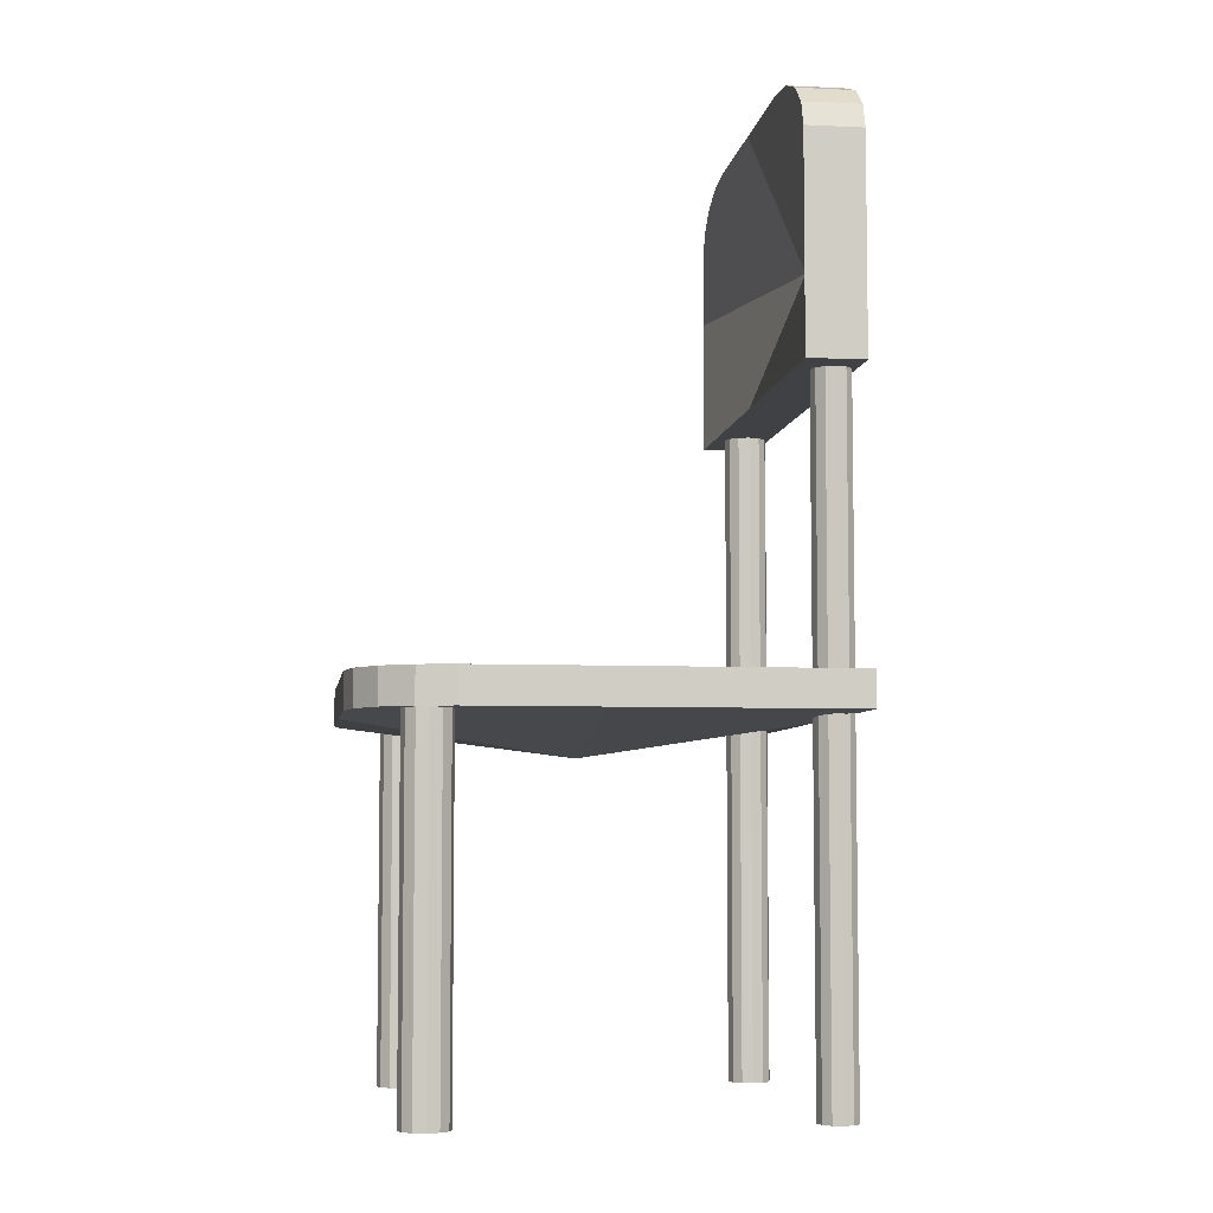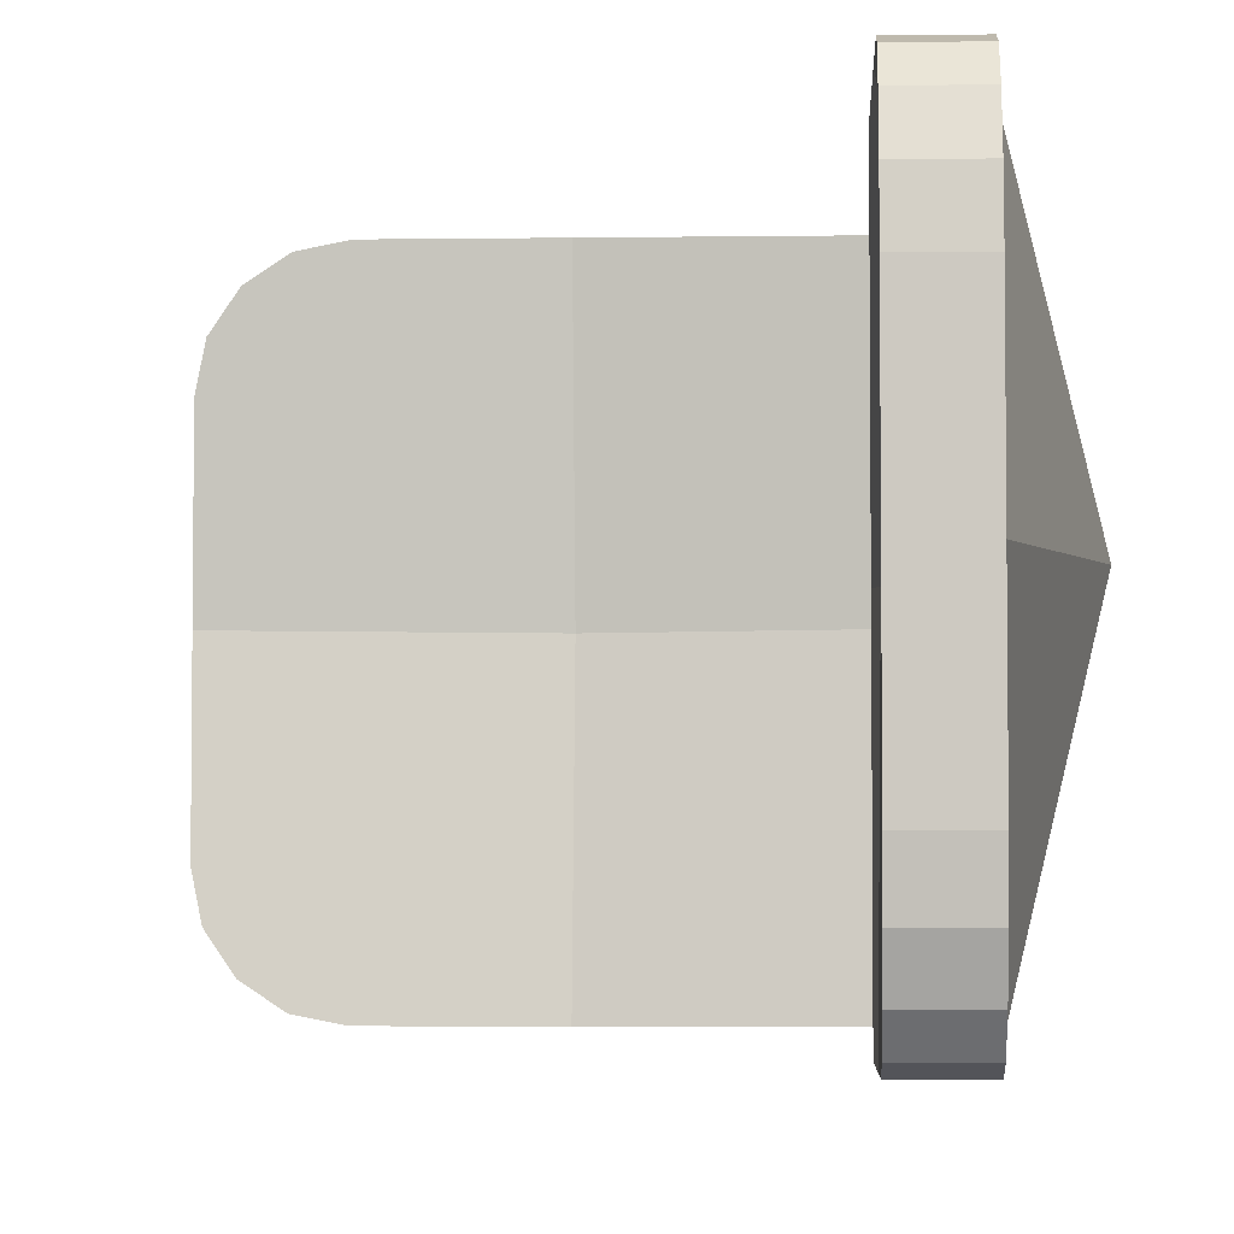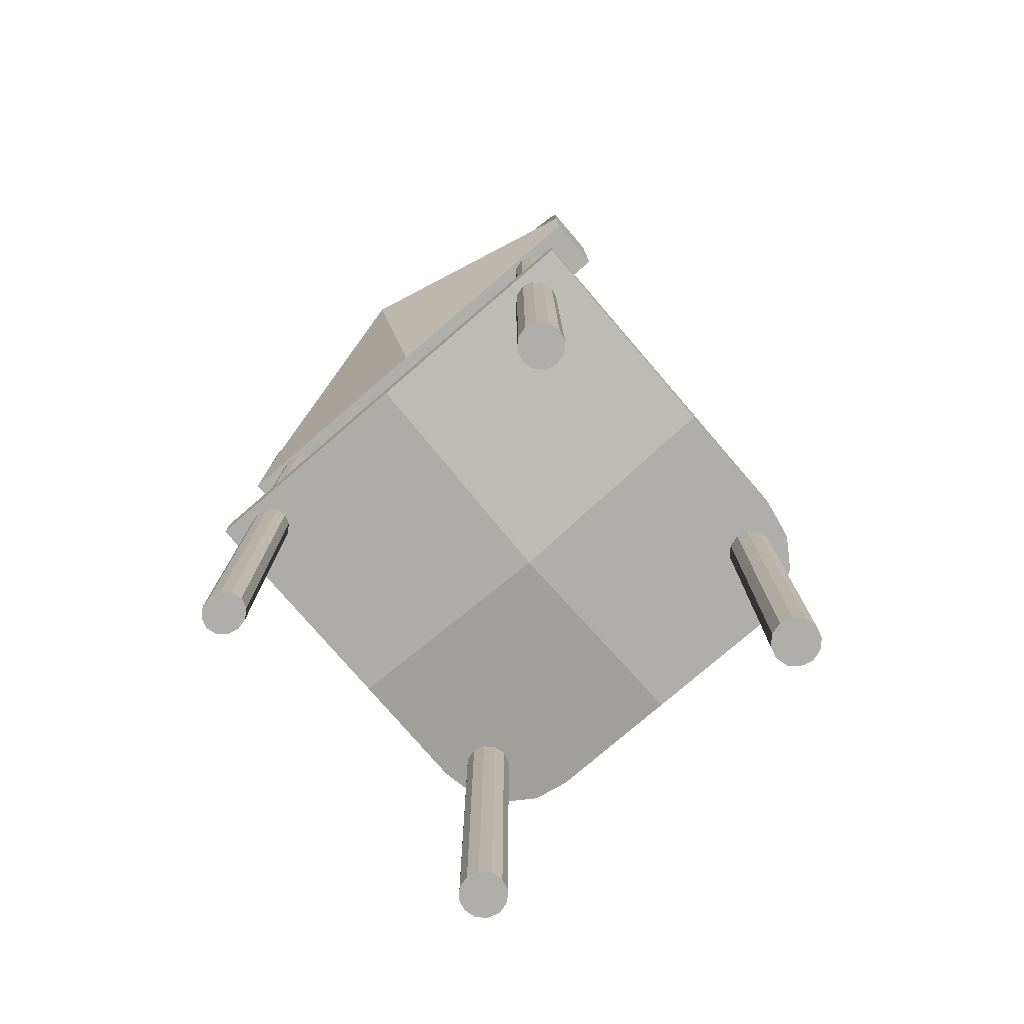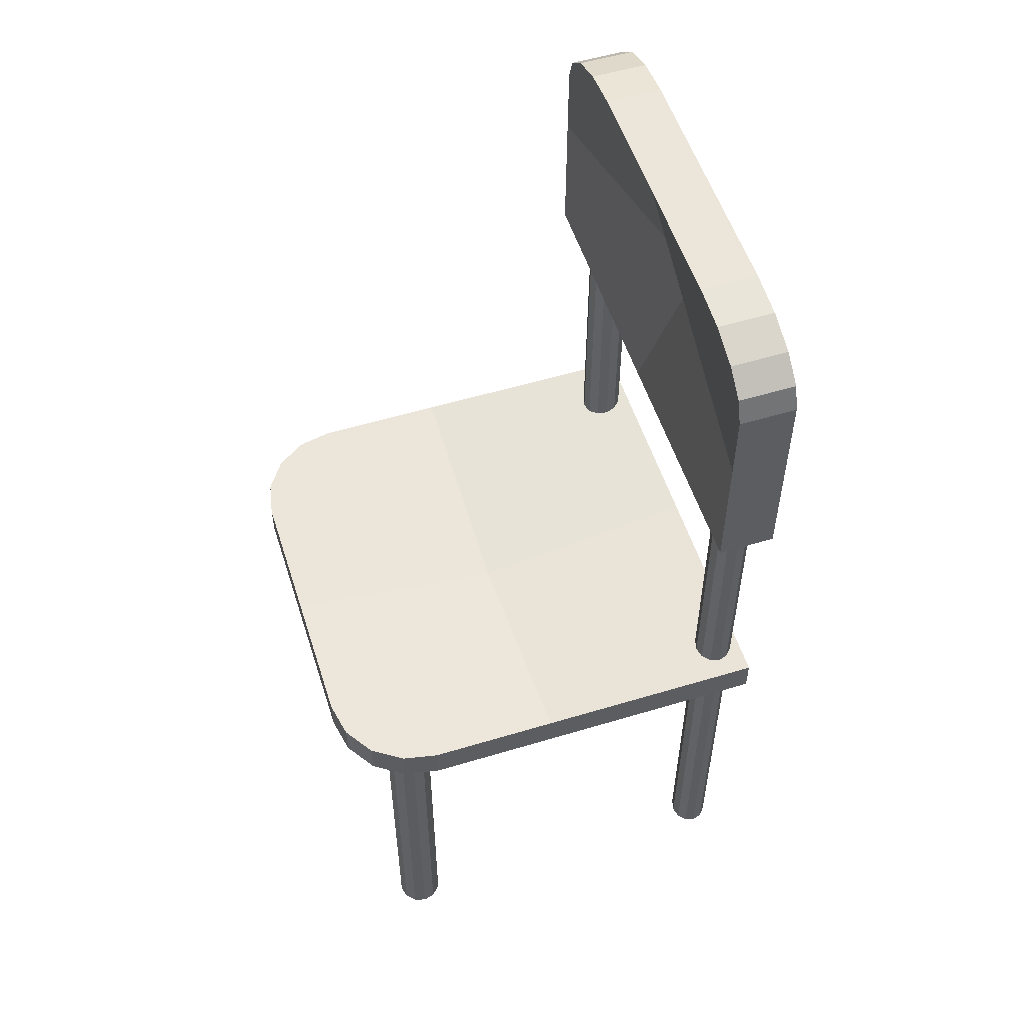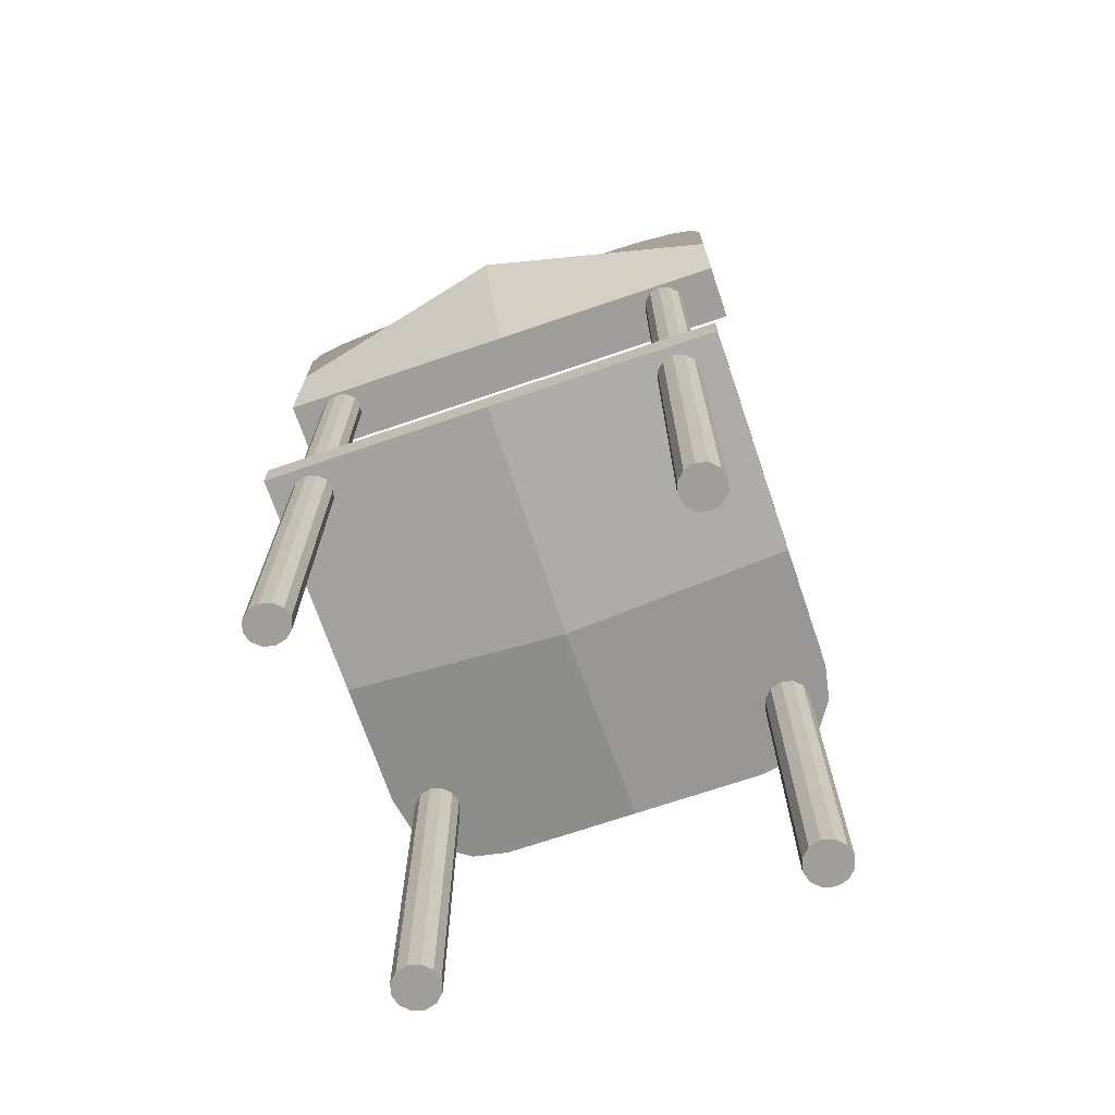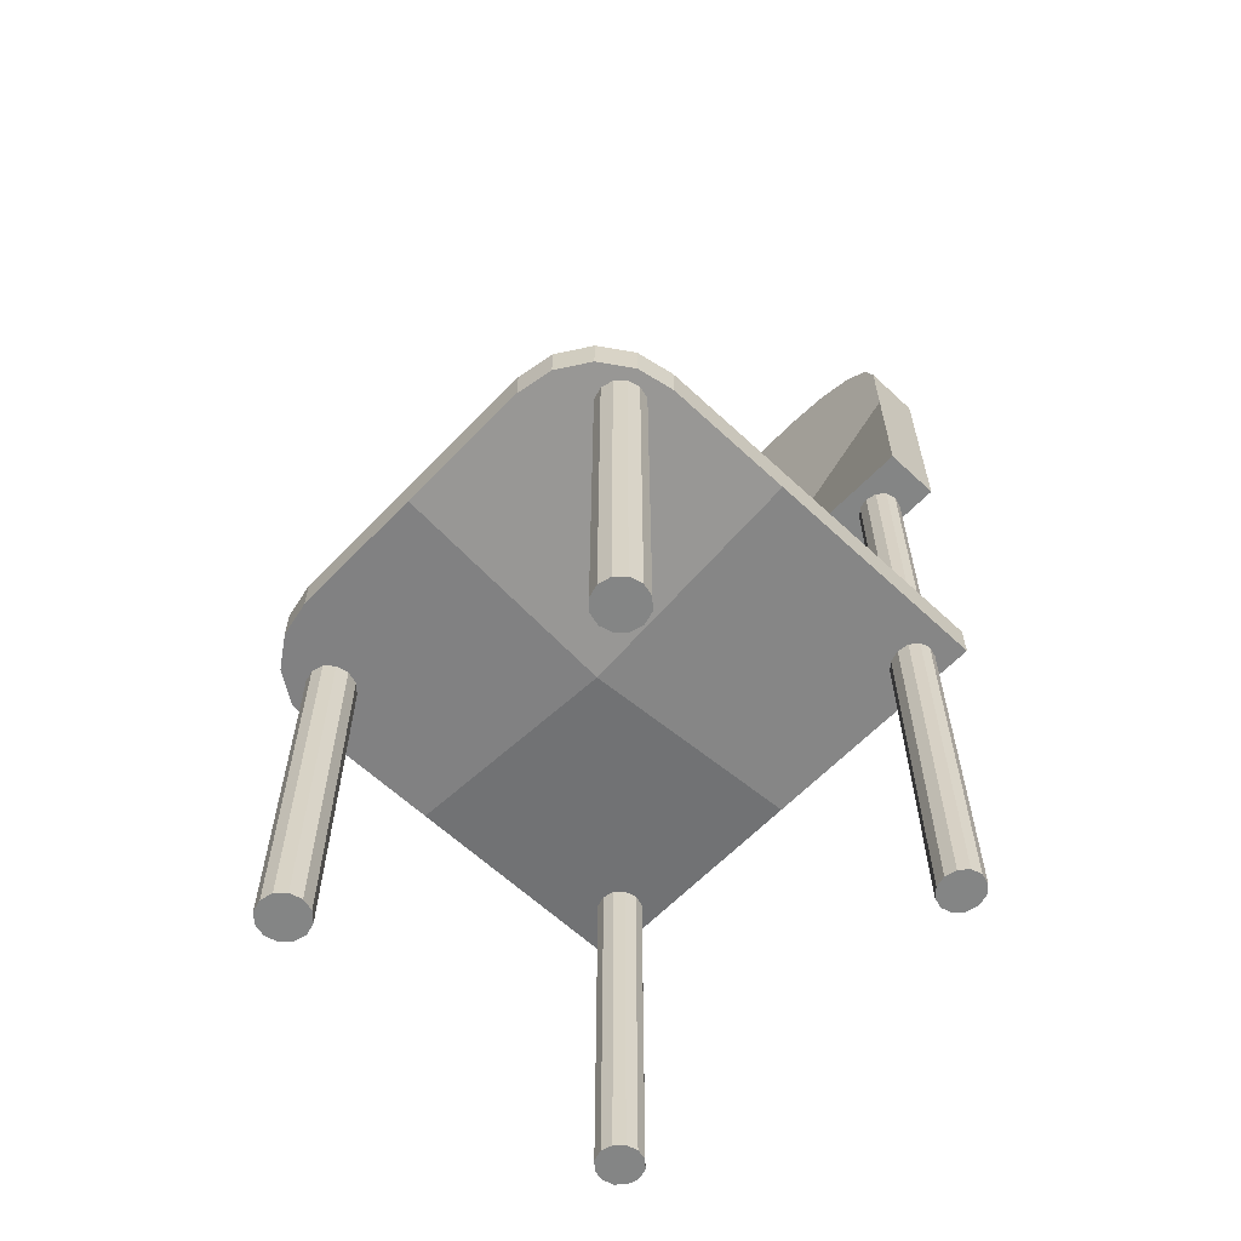
<metadata>
{"format":"obj","ext":"obj","renderer":"f3d","projection":"perspective","resolution":1024,"background":"white","views":[{"elev":-5.8,"azim":171.9,"up":"+Y"},{"elev":-4.2,"azim":-177.3,"up":"+Z"},{"elev":-77.8,"azim":-49.3,"up":"+Y"},{"elev":54.6,"azim":162.3,"up":"+Y"},{"elev":-70.8,"azim":-71.2,"up":"+Y"},{"elev":-61.6,"azim":136.4,"up":"+Y"}]}
</metadata>
<code>
o Cylinder.001_Cylinder.002
v -6.169 1.064 0.3429
v -6.169 -0.004409 0.3429
v -6.184 1.064 0.3389
v -6.184 -0.004409 0.3389
v -6.195 1.064 0.3279
v -6.195 -0.004409 0.3279
v -6.199 1.064 0.3129
v -6.199 -0.004409 0.3129
v -6.195 1.064 0.2979
v -6.195 -0.004409 0.2979
v -6.184 1.064 0.287
v -6.184 -0.004409 0.287
v -6.169 1.064 0.283
v -6.169 -0.004409 0.283
v -6.154 1.064 0.287
v -6.154 -0.004409 0.287
v -6.143 1.064 0.2979
v -6.143 -0.004409 0.2979
v -6.139 1.064 0.3129
v -6.139 -0.004409 0.3129
v -6.143 1.064 0.3279
v -6.143 -0.004409 0.3279
v -6.154 1.064 0.3389
v -6.154 -0.004409 0.3389
v -6.202 0.9221 0.3978
v -6.124 0.9221 0.3978
v -6.202 0.9221 -0.2823
v -6.124 0.9221 -0.2823
v -6.202 1.112 -0.2823
v -6.124 1.112 -0.2823
v -6.202 1.112 0.3978
v -6.124 1.112 0.3978
v -6.202 1.302 0.05774
v -6.124 1.302 0.05774
v -6.202 0.9221 0.05774
v -6.124 0.9221 0.05774
v -6.203 1.112 0.05774
v -6.282 1.112 0.05774
v -6.202 1.213 0.3978
v -6.202 1.302 0.2397
v -6.202 1.247 0.3858
v -6.202 1.276 0.3515
v -6.202 1.295 0.3002
v -6.124 1.302 0.2397
v -6.124 1.213 0.3978
v -6.124 1.295 0.3002
v -6.124 1.276 0.3515
v -6.124 1.247 0.3858
v -6.202 1.302 -0.1242
v -6.202 1.213 -0.2823
v -6.202 1.295 -0.1847
v -6.202 1.276 -0.236
v -6.202 1.247 -0.2703
v -6.124 1.213 -0.2823
v -6.124 1.302 -0.1242
v -6.124 1.247 -0.2703
v -6.124 1.276 -0.236
v -6.124 1.295 -0.1847
v -6.172 1.064 -0.1813
v -6.172 -0.004409 -0.1813
v -6.186 1.064 -0.1853
v -6.186 -0.004409 -0.1853
v -6.196 1.064 -0.1963
v -6.196 -0.004409 -0.1963
v -6.199 1.064 -0.2113
v -6.199 -0.004409 -0.2113
v -6.196 1.064 -0.2262
v -6.196 -0.004409 -0.2262
v -6.186 1.064 -0.2372
v -6.186 -0.004409 -0.2372
v -6.172 1.064 -0.2412
v -6.172 -0.004409 -0.2412
v -6.159 1.064 -0.2372
v -6.159 -0.004409 -0.2372
v -6.149 1.064 -0.2262
v -6.149 -0.004409 -0.2262
v -6.145 1.064 -0.2113
v -6.145 -0.004409 -0.2113
v -6.149 1.064 -0.1963
v -6.149 -0.004409 -0.1963
v -6.159 1.064 -0.1853
v -6.159 -0.004409 -0.1853
v -6.212 0.4952 0.3794
v -6.212 0.5444 0.3794
v -6.212 0.4952 -0.2683
v -6.212 0.5444 -0.2683
v -5.885 0.4952 -0.2683
v -5.885 0.5444 -0.2683
v -5.885 0.4952 0.3794
v -5.885 0.5444 0.3794
v -6.212 0.4952 0.05554
v -6.212 0.5444 0.05554
v -5.572 0.4952 0.05554
v -5.572 0.5444 0.05554
v -5.885 0.4945 0.05554
v -5.885 0.4452 0.05554
v -5.572 0.4952 0.2492
v -5.704 0.4952 0.3794
v -5.582 0.4952 0.299
v -5.611 0.4952 0.3413
v -5.653 0.4952 0.3695
v -5.704 0.5444 0.3794
v -5.572 0.5444 0.2492
v -5.653 0.5444 0.3695
v -5.611 0.5444 0.3413
v -5.582 0.5444 0.299
v -5.704 0.4952 -0.2683
v -5.572 0.4952 -0.1381
v -5.653 0.4952 -0.2584
v -5.611 0.4952 -0.2302
v -5.582 0.4952 -0.1879
v -5.572 0.5444 -0.1381
v -5.704 0.5444 -0.2683
v -5.582 0.5444 -0.1879
v -5.611 0.5444 -0.2302
v -5.653 0.5444 -0.2584
v -5.672 0.5116 0.3457
v -5.672 -0.004409 0.3457
v -5.688 0.5116 0.3413
v -5.688 -0.004409 0.3413
v -5.7 0.5116 0.3293
v -5.7 -0.004409 0.3293
v -5.704 0.5116 0.3129
v -5.704 -0.004409 0.3129
v -5.7 0.5116 0.2966
v -5.7 -0.004409 0.2966
v -5.688 0.5116 0.2846
v -5.688 -0.004409 0.2846
v -5.672 0.5116 0.2802
v -5.672 -0.004409 0.2802
v -5.655 0.5116 0.2846
v -5.655 -0.004409 0.2846
v -5.643 0.5116 0.2966
v -5.643 -0.004409 0.2966
v -5.639 0.5116 0.3129
v -5.639 -0.004409 0.3129
v -5.643 0.5116 0.3293
v -5.643 -0.004409 0.3293
v -5.655 0.5116 0.3413
v -5.655 -0.004409 0.3413
v -5.672 0.5116 -0.1785
v -5.672 -0.004409 -0.1785
v -5.688 0.5116 -0.1829
v -5.688 -0.004409 -0.1829
v -5.7 0.5116 -0.1949
v -5.7 -0.004409 -0.1949
v -5.704 0.5116 -0.2113
v -5.704 -0.004409 -0.2113
v -5.7 0.5116 -0.2276
v -5.7 -0.004409 -0.2276
v -5.688 0.5116 -0.2396
v -5.688 -0.004409 -0.2396
v -5.672 0.5116 -0.244
v -5.672 -0.004409 -0.244
v -5.655 0.5116 -0.2396
v -5.655 -0.004409 -0.2396
v -5.643 0.5116 -0.2276
v -5.643 -0.004409 -0.2276
v -5.639 0.5116 -0.2113
v -5.639 -0.004409 -0.2113
v -5.643 0.5116 -0.1949
v -5.643 -0.004409 -0.1949
v -5.655 0.5116 -0.1829
v -5.655 -0.004409 -0.1829
f 1 3 4 2
f 3 5 6 4
f 5 7 8 6
f 7 9 10 8
f 9 11 12 10
f 11 13 14 12
f 13 15 16 14
f 15 17 18 16
f 17 19 20 18
f 19 21 22 20
f 4 6 8 10 12 14 16 18 20 22 24 2
f 21 23 24 22
f 23 1 2 24
f 1 23 21 19 17 15 13 11 9 7 5 3
f 30 54 56 57 58 55 34 37
f 29 30 28 27
f 35 36 26 25
f 33 38 31 39 41 42 43 40
f 38 35 25 31
f 50 54 30 29
f 36 37 32 26
f 37 34 44 46 47 48 45 32
f 25 26 32 31
f 49 51 52 53 50 29 38 33
f 33 34 55 49
f 28 30 37 36
f 29 27 35 38
f 27 28 36 35
f 31 32 45 39
f 39 45 48 41
f 41 48 47 42
f 42 47 46 43
f 43 46 44 40
f 54 50 53 56
f 56 53 52 57
f 57 52 51 58
f 58 51 49 55
f 40 44 34 33
f 59 61 62 60
f 61 63 64 62
f 63 65 66 64
f 65 67 68 66
f 67 69 70 68
f 69 71 72 70
f 71 73 74 72
f 73 75 76 74
f 75 77 78 76
f 77 79 80 78
f 62 64 66 68 70 72 74 76 78 80 82 60
f 79 81 82 80
f 81 59 60 82
f 59 81 79 77 75 73 71 69 67 65 63 61
f 91 92 86 85
f 112 114 115 116 113 88 95 94
f 94 95 90 102 104 105 106 103
f 89 90 84 83
f 93 94 103 97
f 95 92 84 90
f 108 112 94 93
f 91 96 89 83
f 96 93 97 99 100 101 98 89
f 85 86 88 87
f 85 87 96 91
f 88 86 92 95
f 87 88 113 107
f 87 107 109 110 111 108 93 96
f 83 84 92 91
f 112 108 111 114
f 114 111 110 115
f 115 110 109 116
f 116 109 107 113
f 102 98 101 104
f 104 101 100 105
f 105 100 99 106
f 106 99 97 103
f 98 102 90 89
f 117 119 120 118
f 119 121 122 120
f 121 123 124 122
f 123 125 126 124
f 125 127 128 126
f 127 129 130 128
f 129 131 132 130
f 131 133 134 132
f 133 135 136 134
f 135 137 138 136
f 120 122 124 126 128 130 132 134 136 138 140 118
f 137 139 140 138
f 139 117 118 140
f 117 139 137 135 133 131 129 127 125 123 121 119
f 141 143 144 142
f 143 145 146 144
f 145 147 148 146
f 147 149 150 148
f 149 151 152 150
f 151 153 154 152
f 153 155 156 154
f 155 157 158 156
f 157 159 160 158
f 159 161 162 160
f 144 146 148 150 152 154 156 158 160 162 164 142
f 161 163 164 162
f 163 141 142 164
f 141 163 161 159 157 155 153 151 149 147 145 143

</code>
